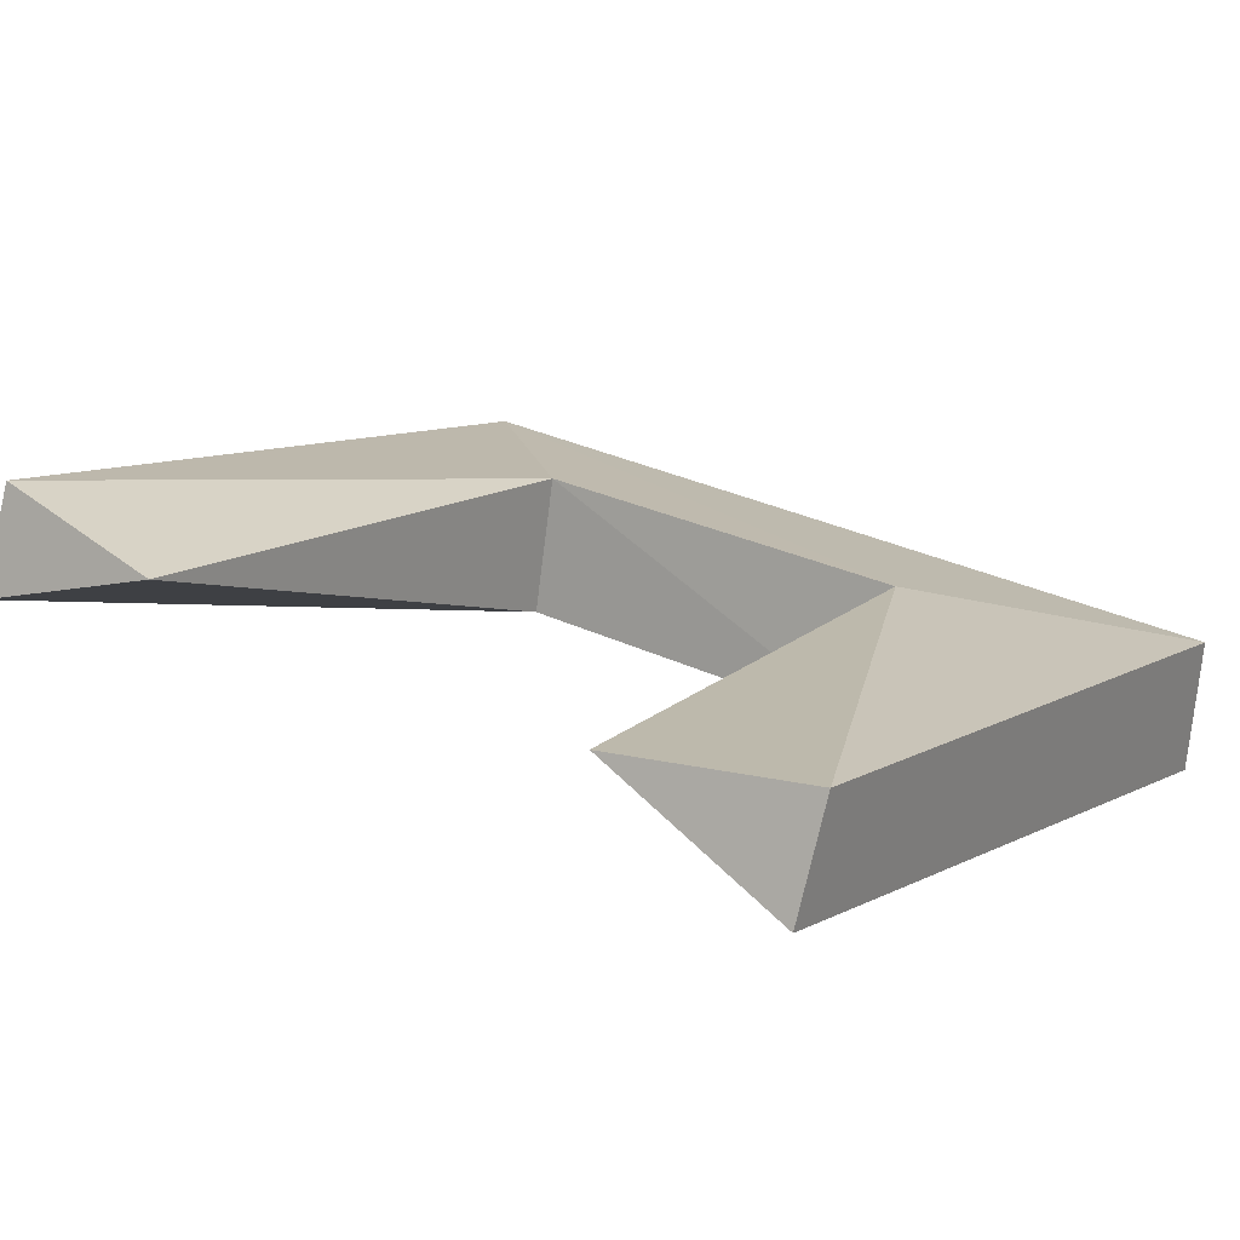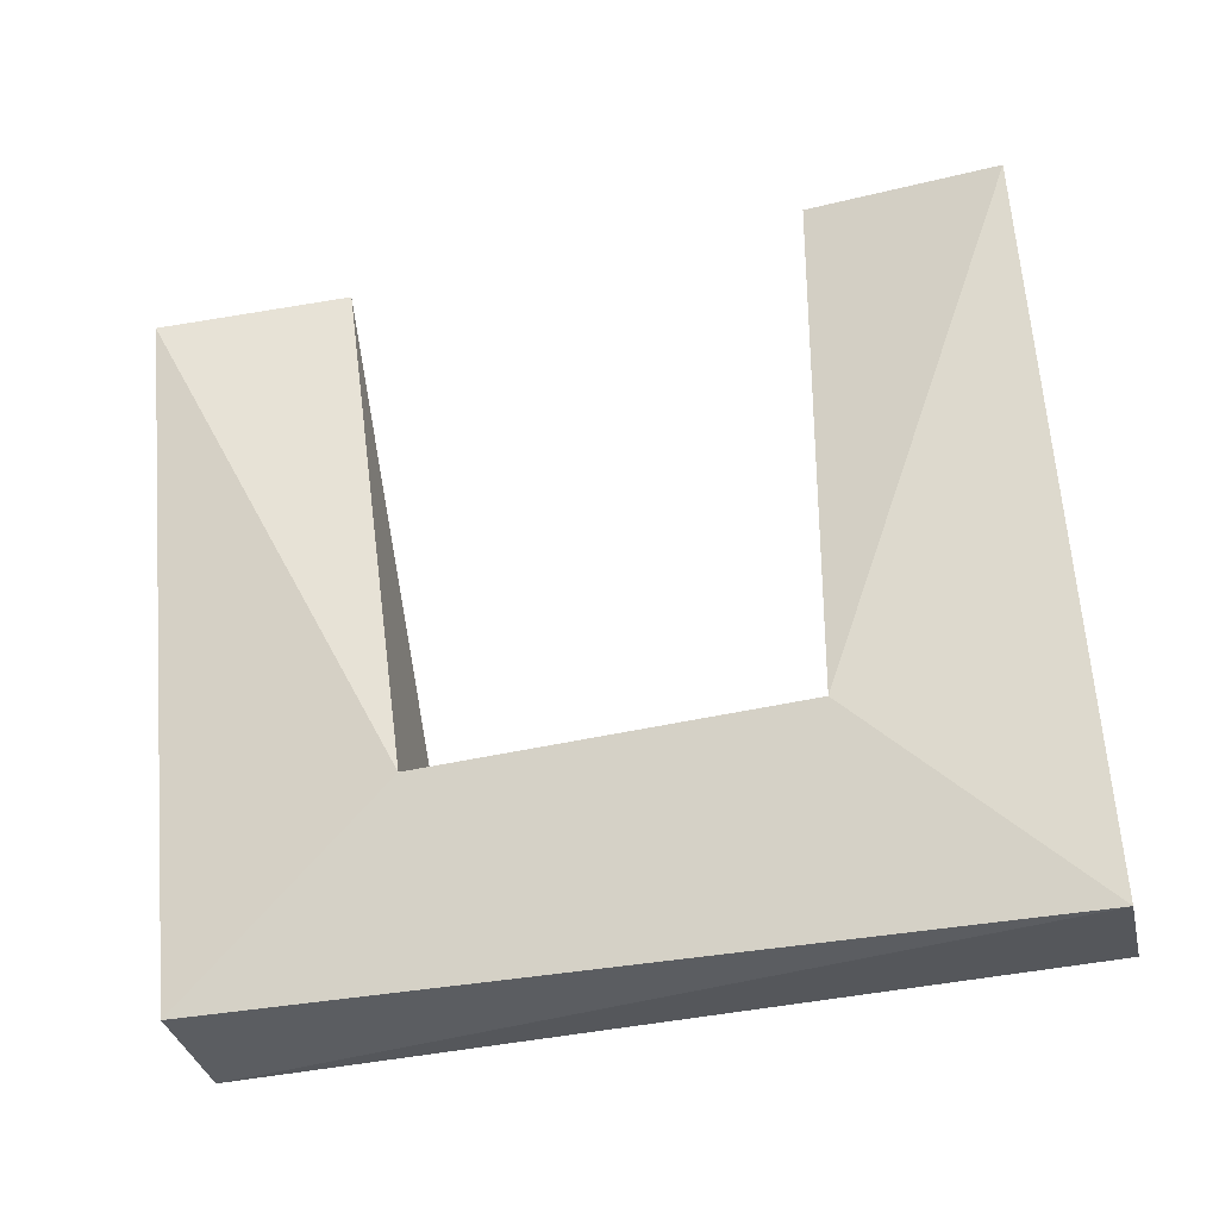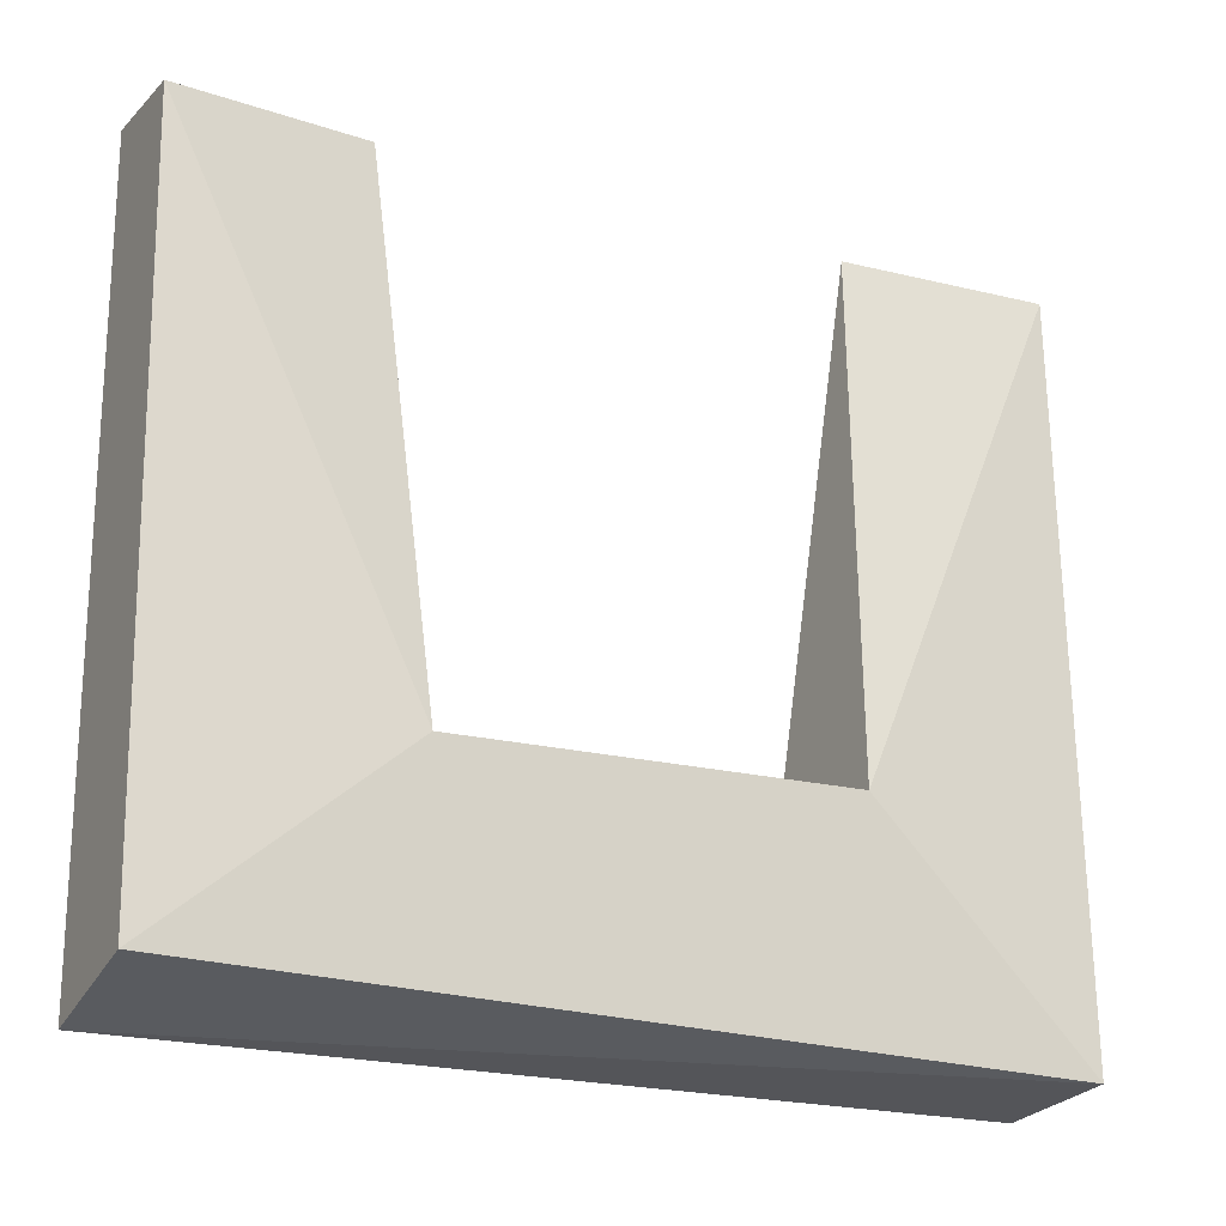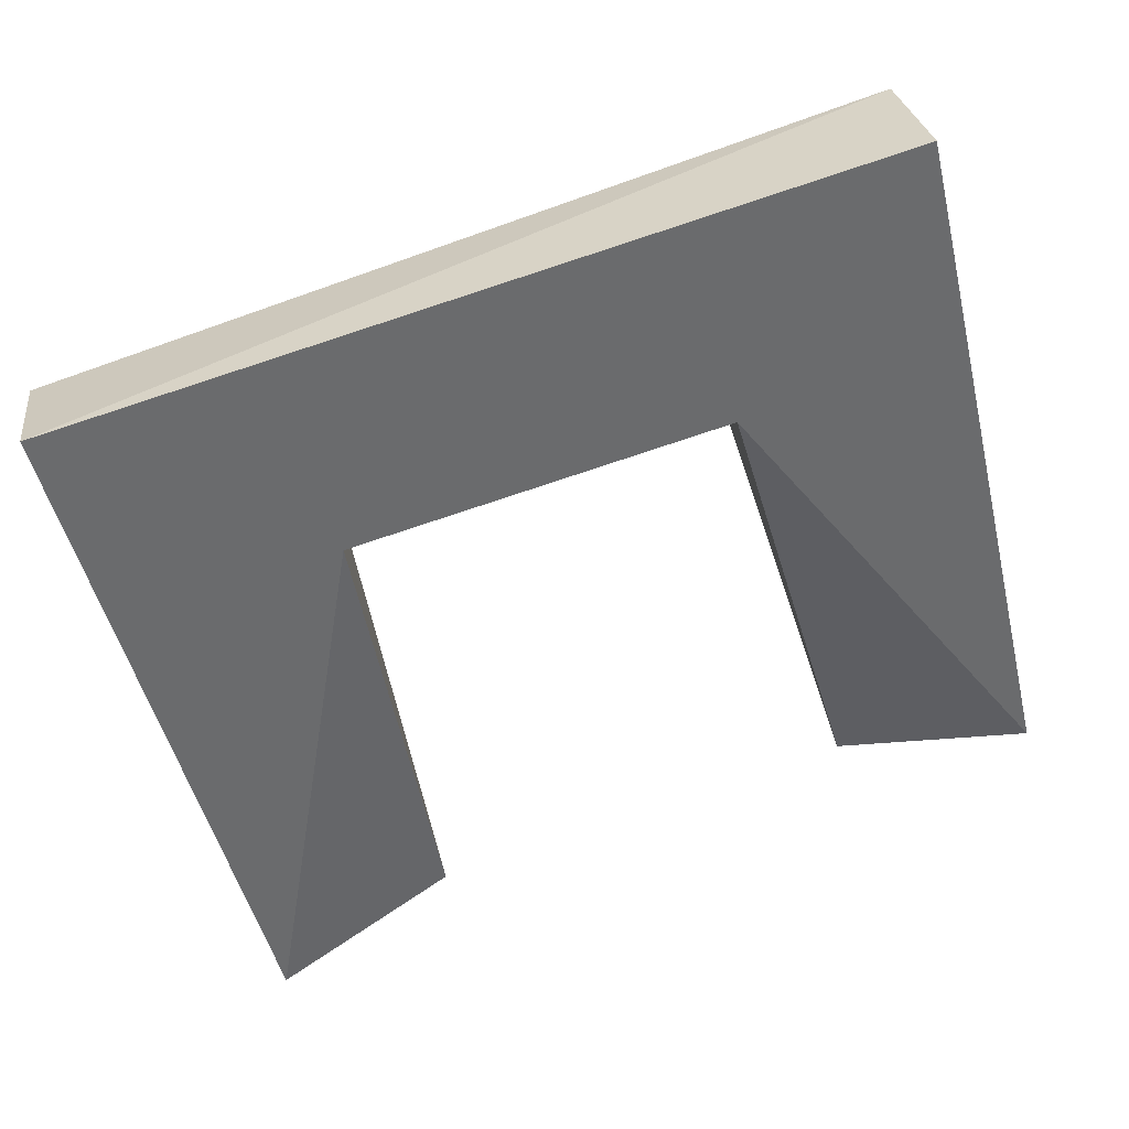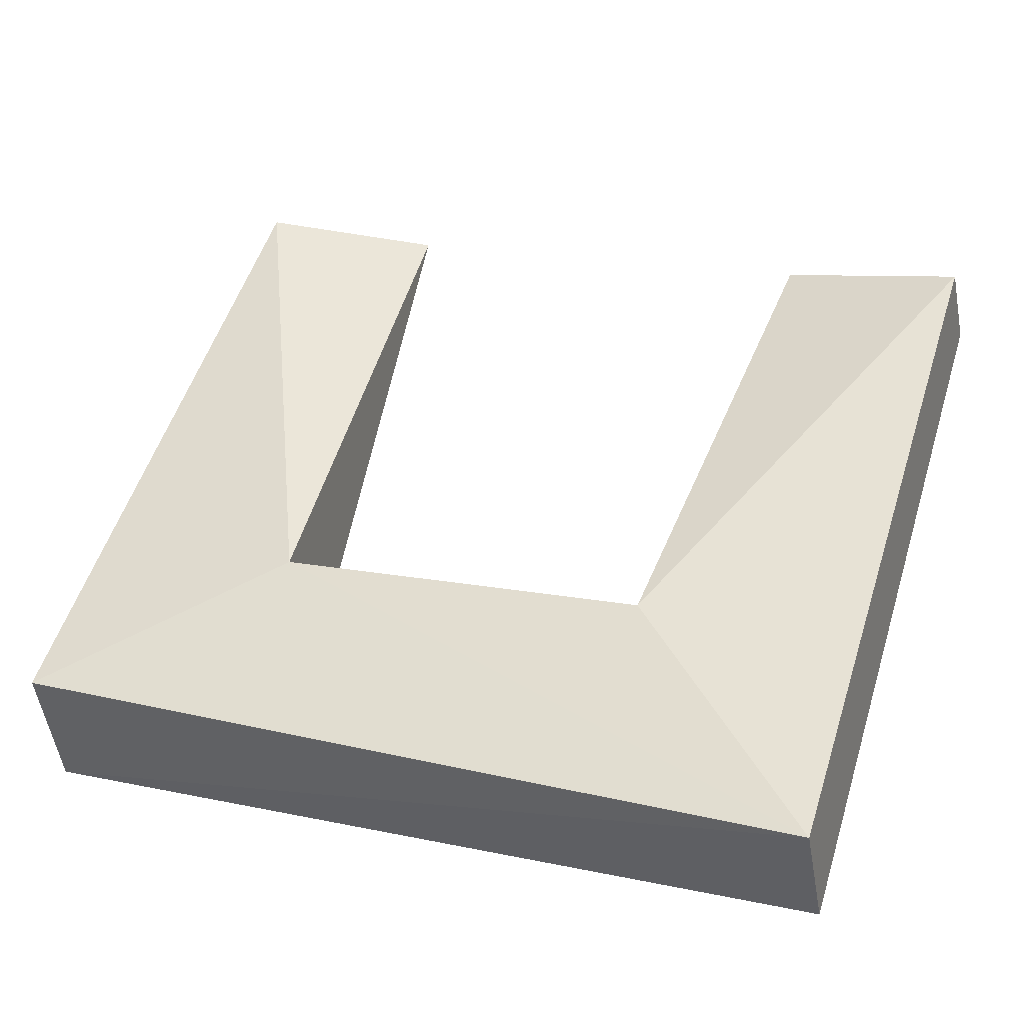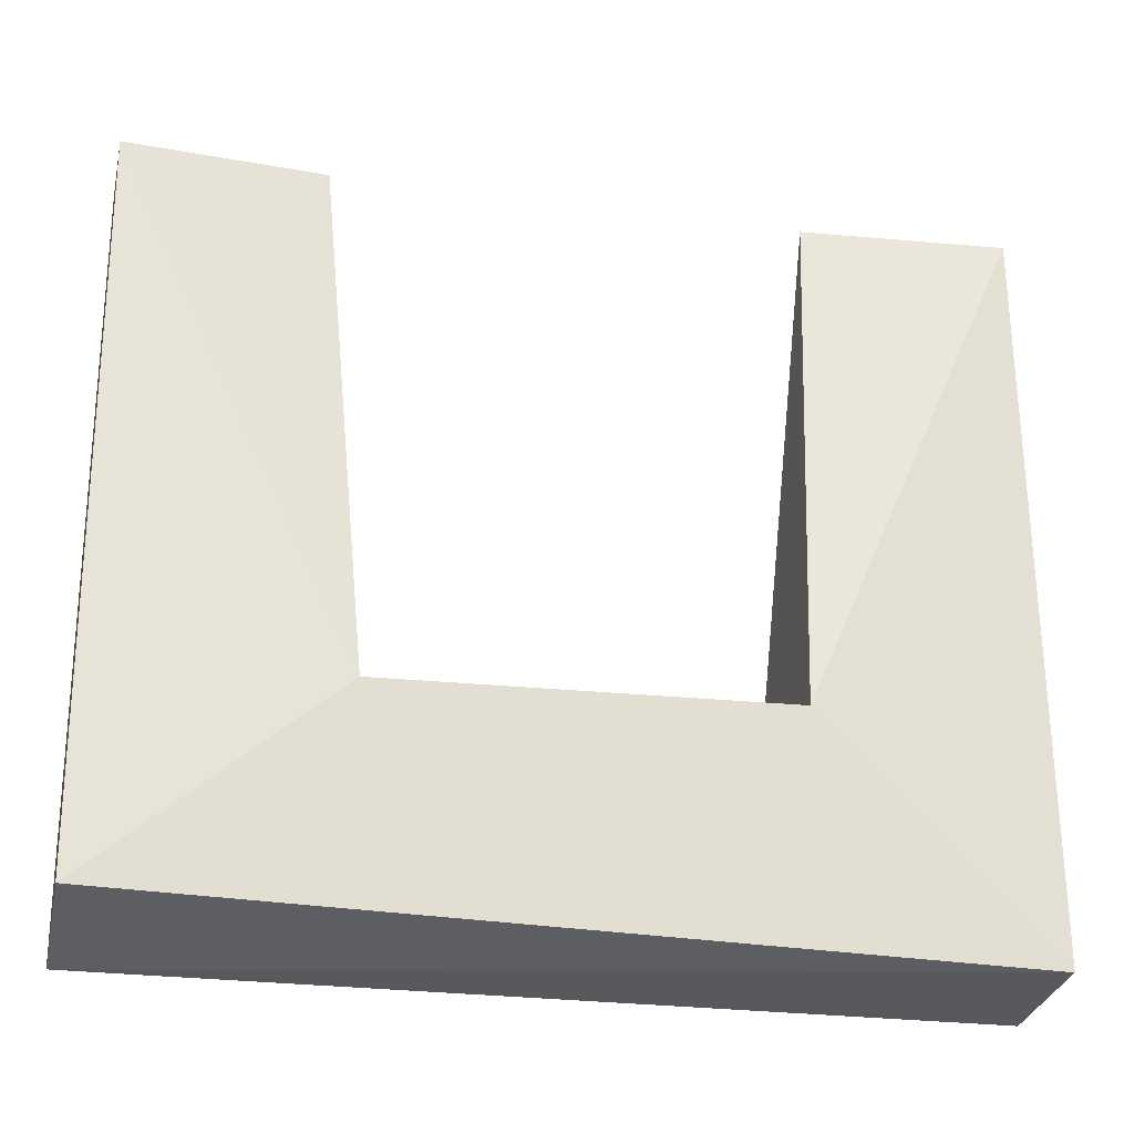
<metadata>
{"format":"obj","ext":"obj","renderer":"f3d","projection":"perspective","resolution":1024,"background":"white","views":[{"elev":7.3,"azim":33.9,"up":"+Y"},{"elev":67.7,"azim":174.9,"up":"+Y"},{"elev":-20.3,"azim":139.8,"up":"+Z"},{"elev":-49.8,"azim":-166.5,"up":"+Y"},{"elev":56.0,"azim":-162.7,"up":"+Y"},{"elev":-24.8,"azim":155.1,"up":"+Z"}]}
</metadata>
<code>
o Pneumatikspanner.043
v -0.003892 0.01123 -0.1716
v -0.002959 0.01614 -0.1713
v 0.01074 0.0131 -0.1716
v 0.009794 0.008192 -0.1716
v -0.004546 0.01414 -0.1526
v -0.01196 0.01302 -0.1527
v -0.01196 0.01302 -0.1797
v 0.01781 0.006414 -0.1797
v 0.01781 0.006414 -0.1527
v 0.01156 0.01057 -0.1526
v -0.01093 0.01767 -0.1792
v 0.01884 0.01107 -0.1785
v -0.01112 0.01683 -0.153
v 0.01866 0.01023 -0.153
f 4 3 2
f 2 1 4
f 5 6 1
f 1 6 7
f 1 7 8
f 1 8 4
f 4 8 9
f 4 9 10
f 8 7 11
f 12 8 11
f 13 6 5
f 1 2 5
f 11 7 13
f 13 7 6
f 10 3 4
f 14 10 9
f 14 9 8
f 8 12 14
f 10 14 3
f 3 14 12
f 3 12 11
f 3 11 2
f 2 11 13
f 2 13 5

</code>
